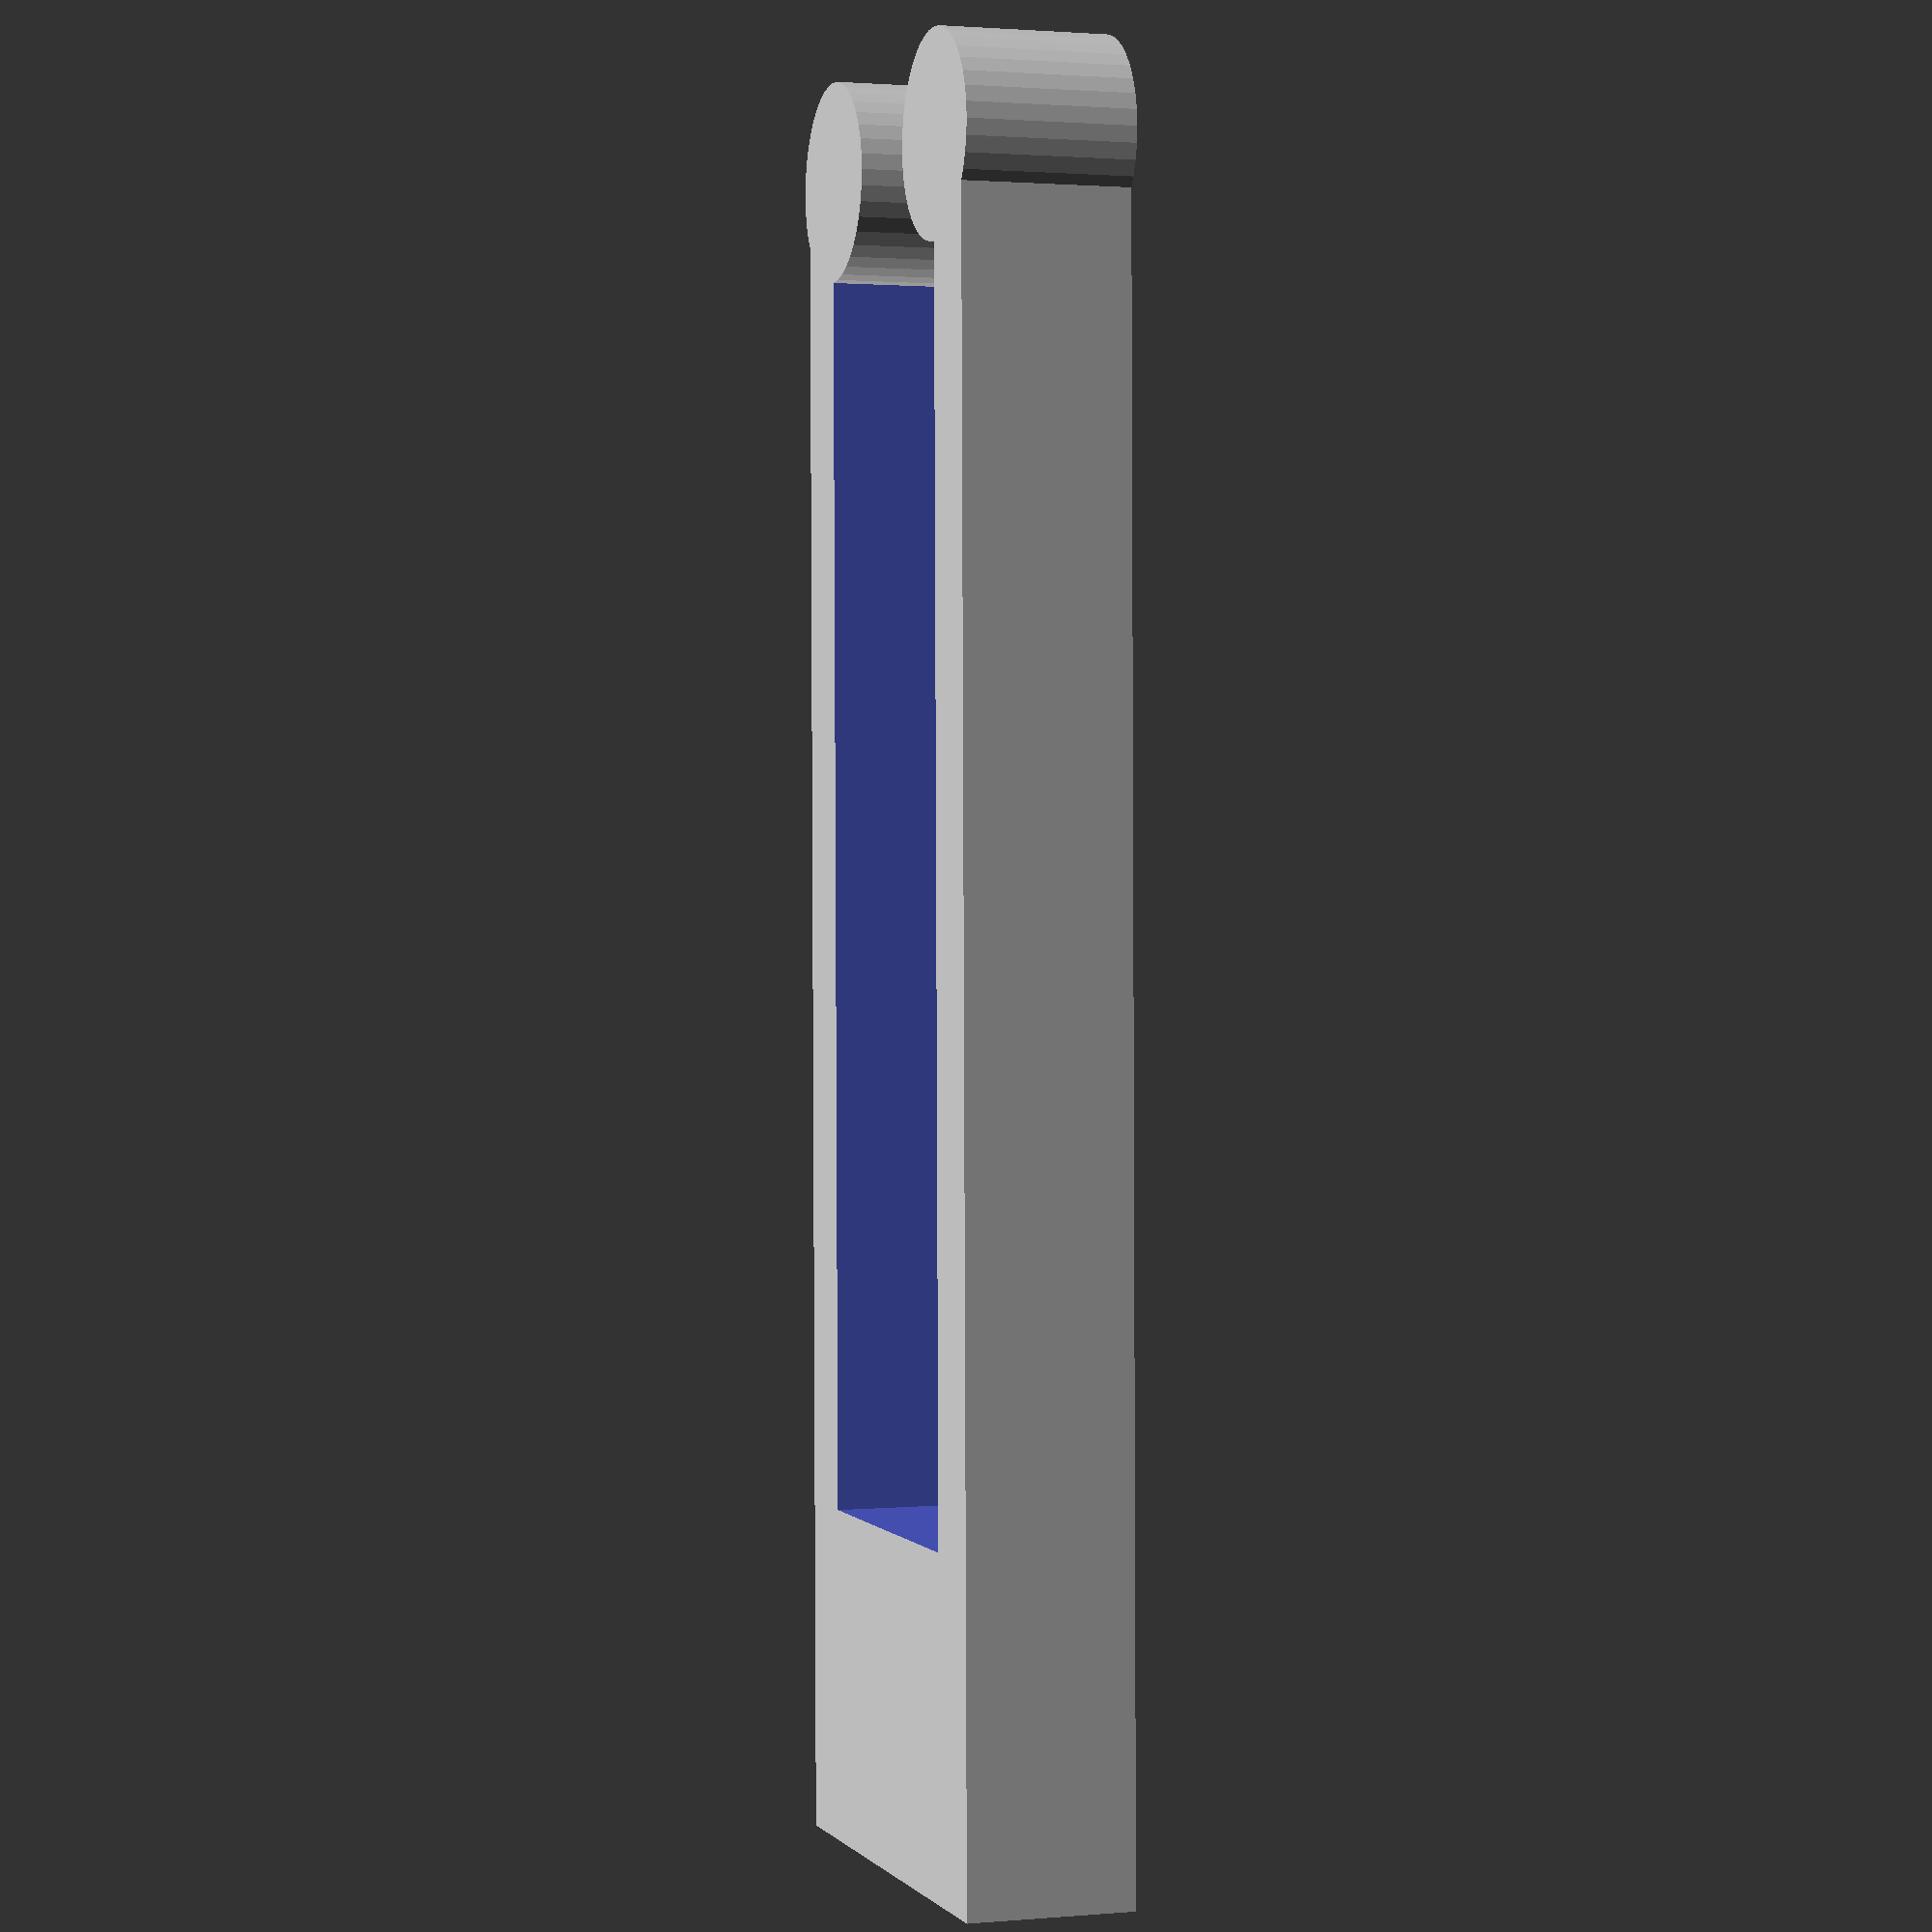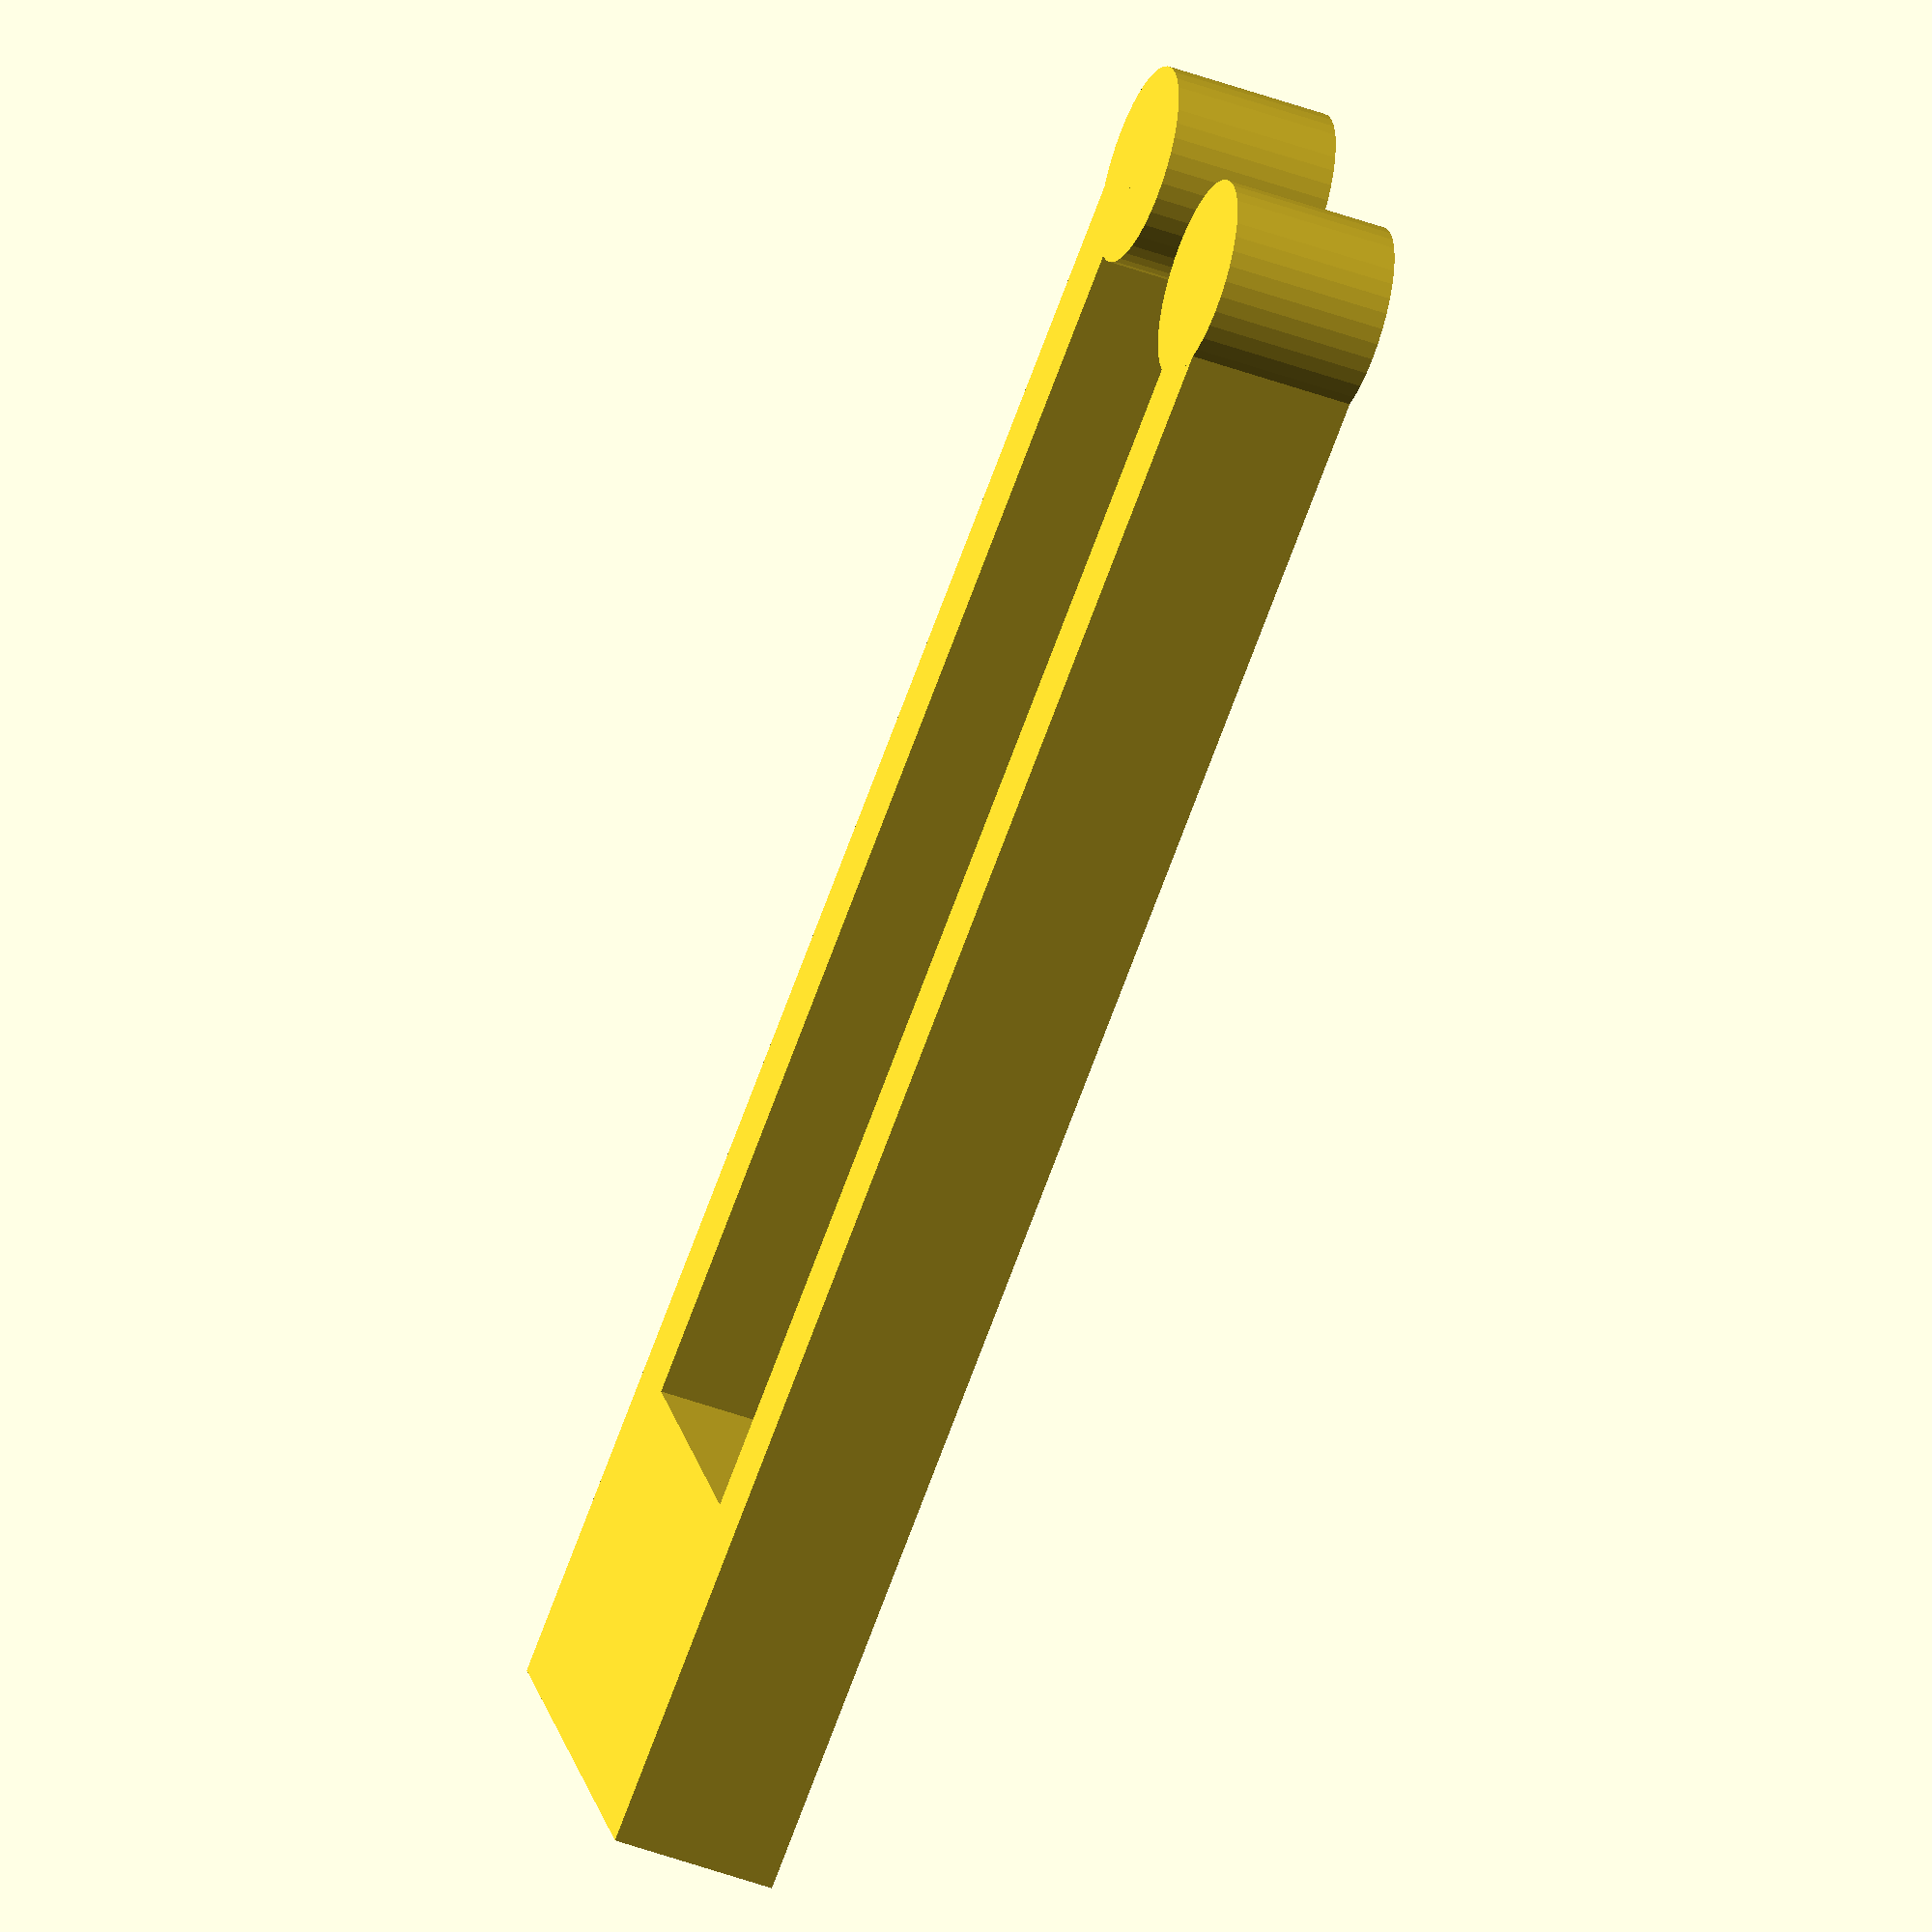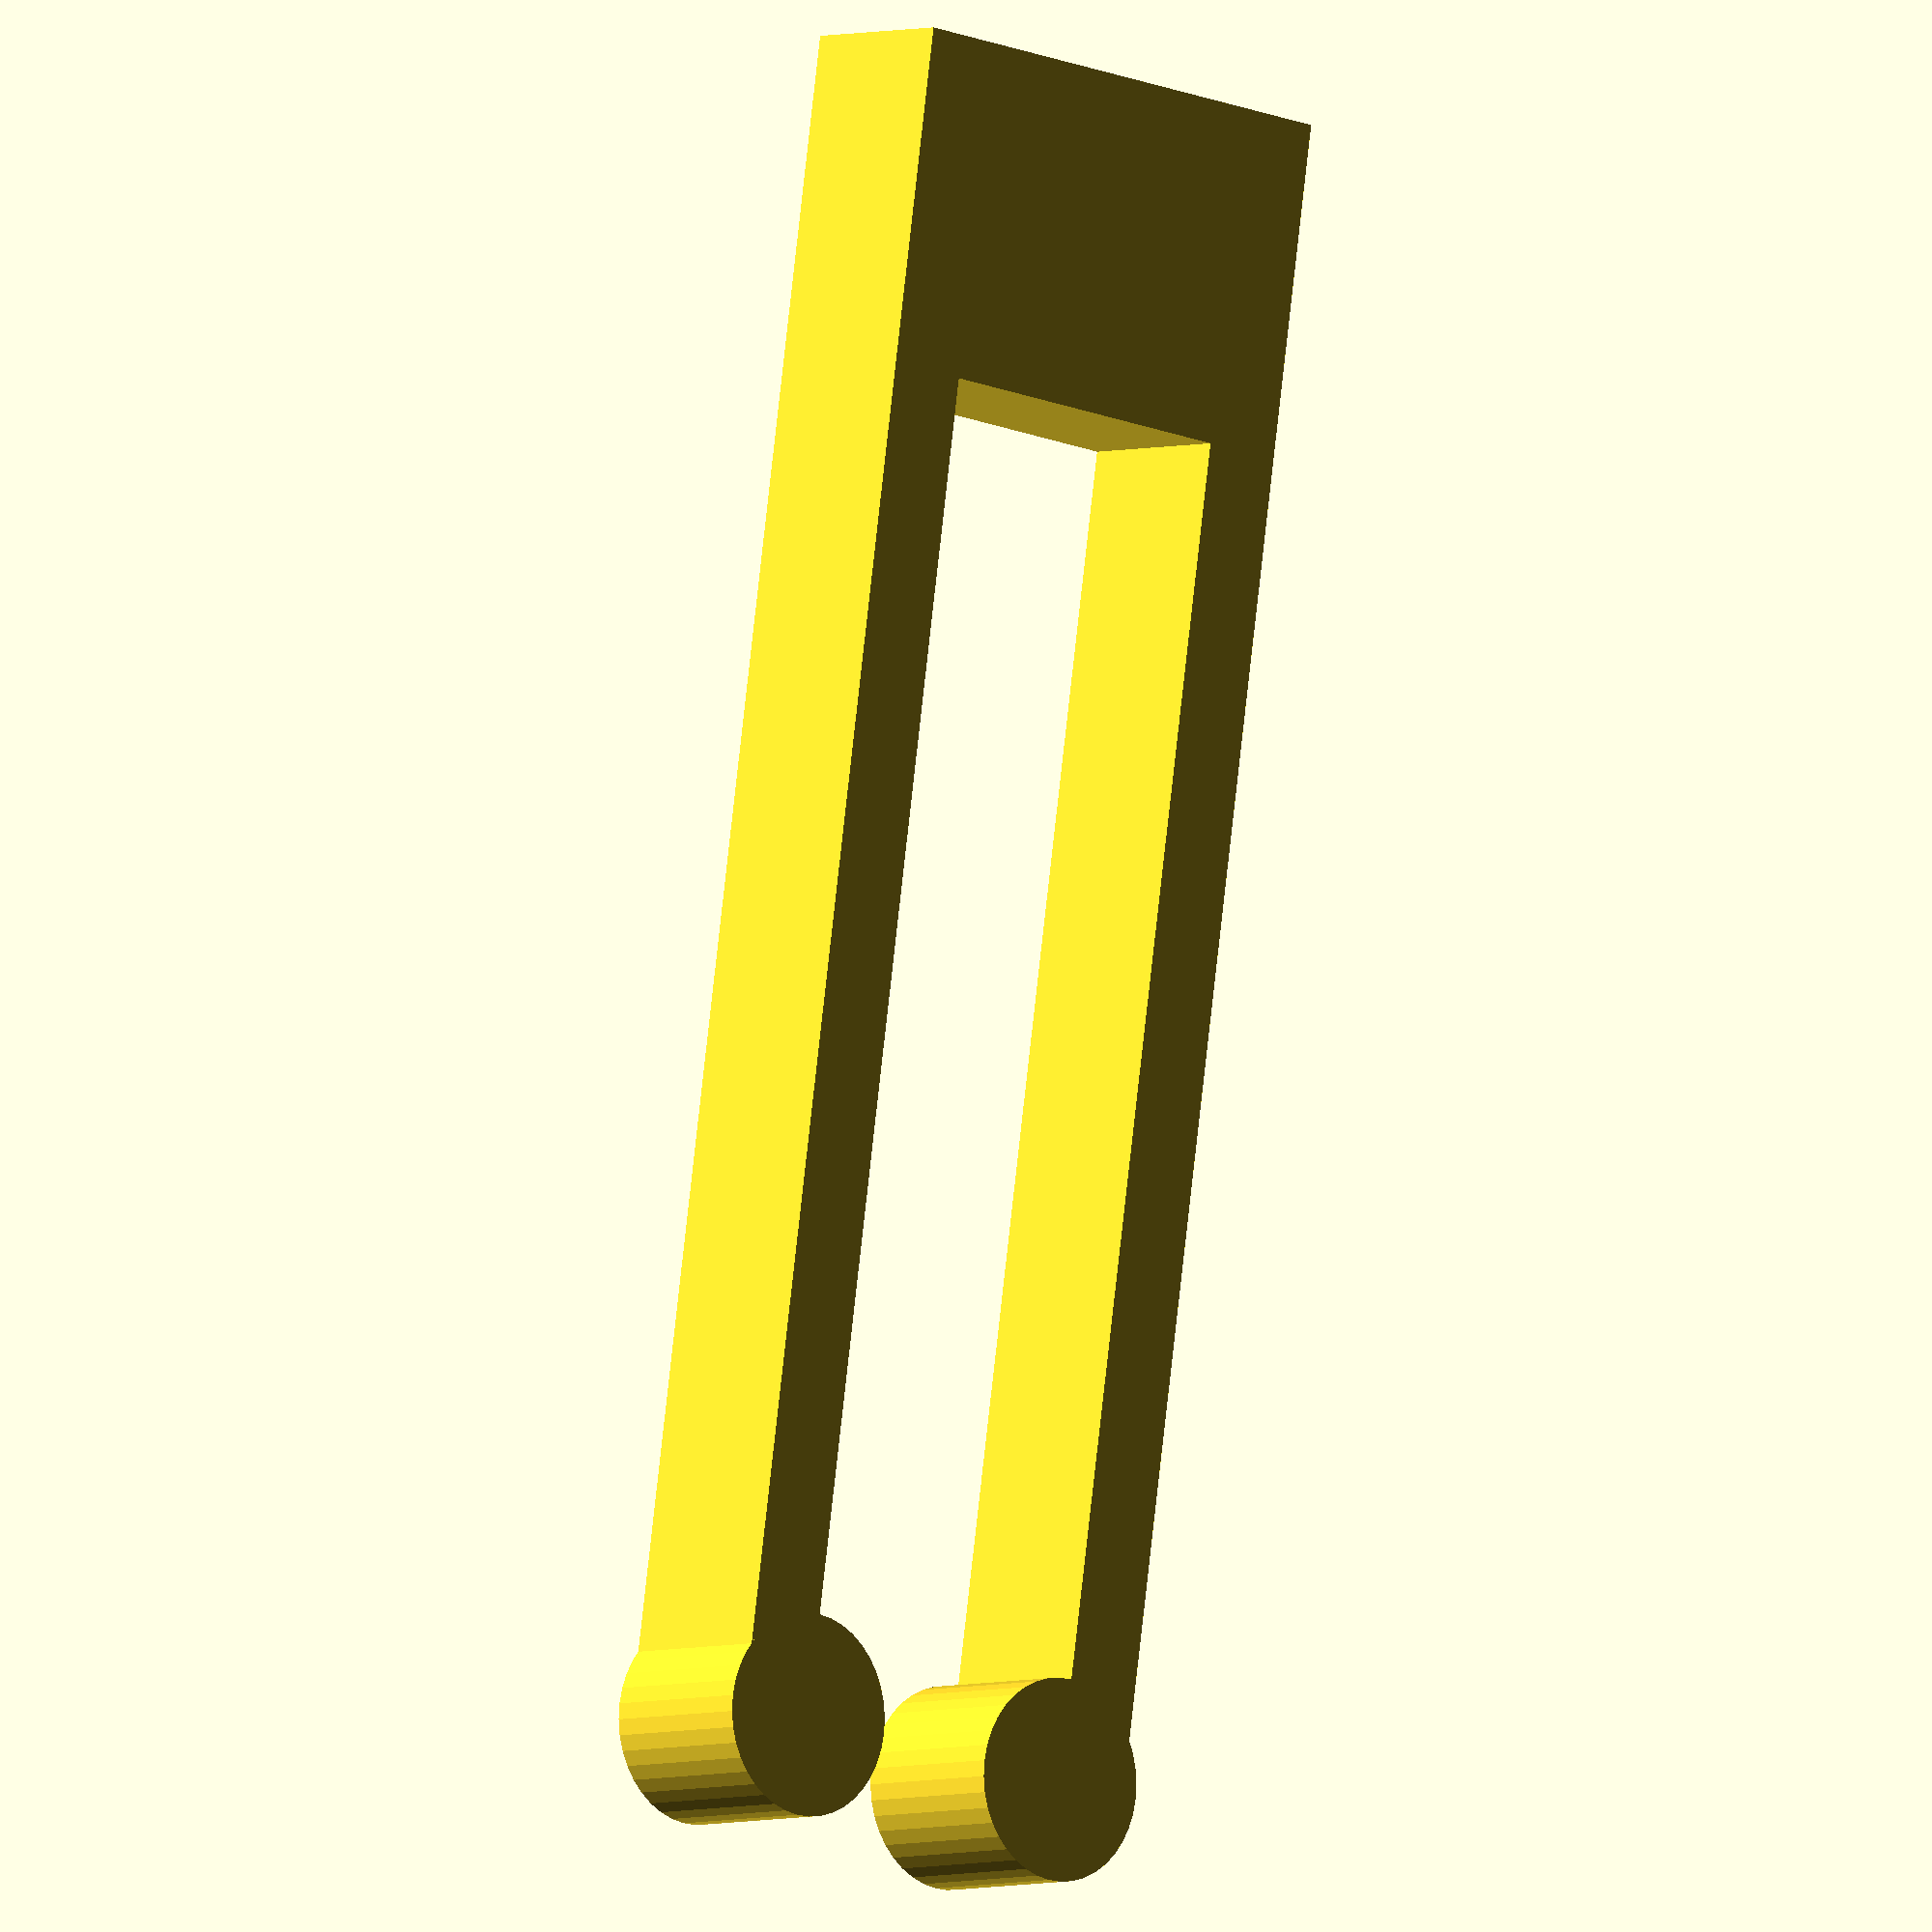
<openscad>

difference()
{
	cube([15,50,5], center=true);

	translate([0,-5.01,.1])
	cube([10,40,6], center=true);
}

translate([-5,-25,-2.5])
linear_extrude(height=5, $fn=40)
circle(3);

translate([5,-25,-2.5])
linear_extrude(height=5, $fn=40)
circle(3);
</openscad>
<views>
elev=178.5 azim=0.6 roll=288.0 proj=p view=solid
elev=225.9 azim=296.2 roll=293.0 proj=o view=solid
elev=3.8 azim=8.5 roll=318.3 proj=o view=wireframe
</views>
